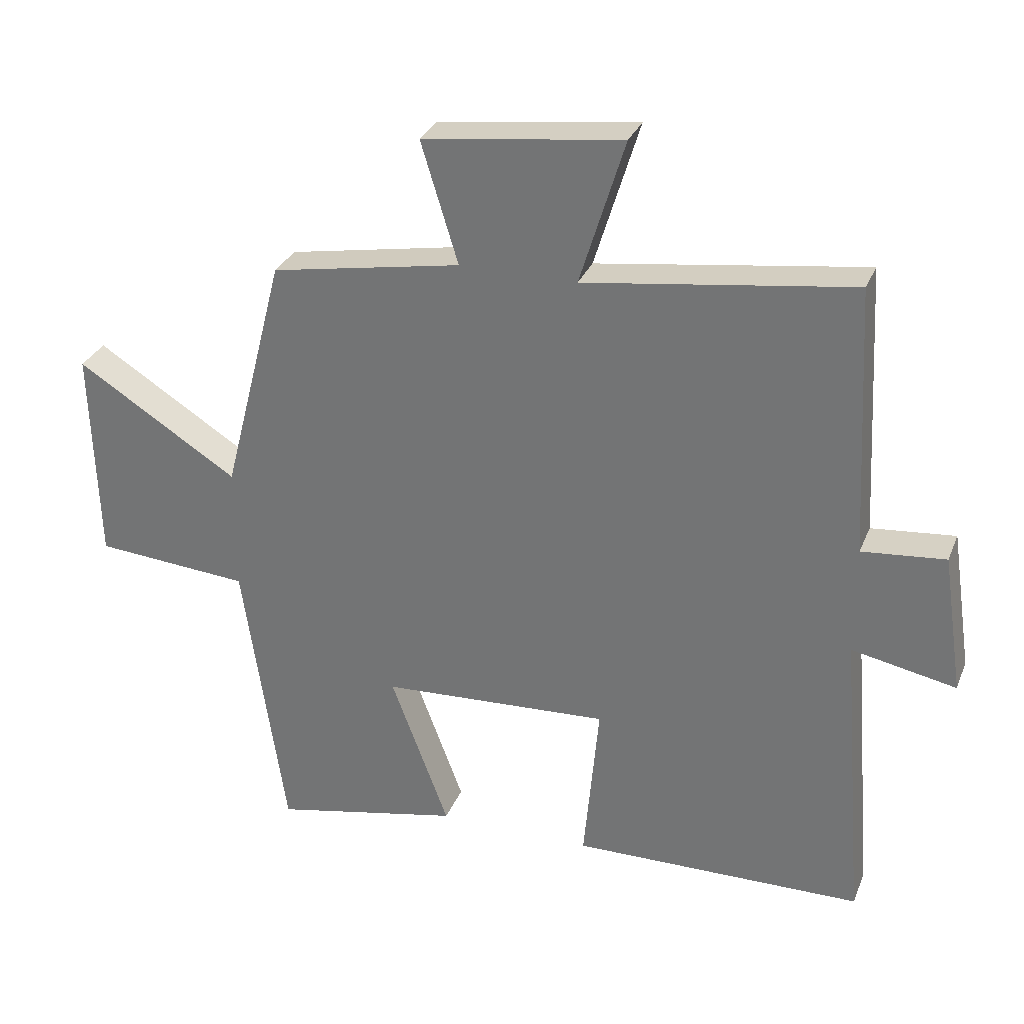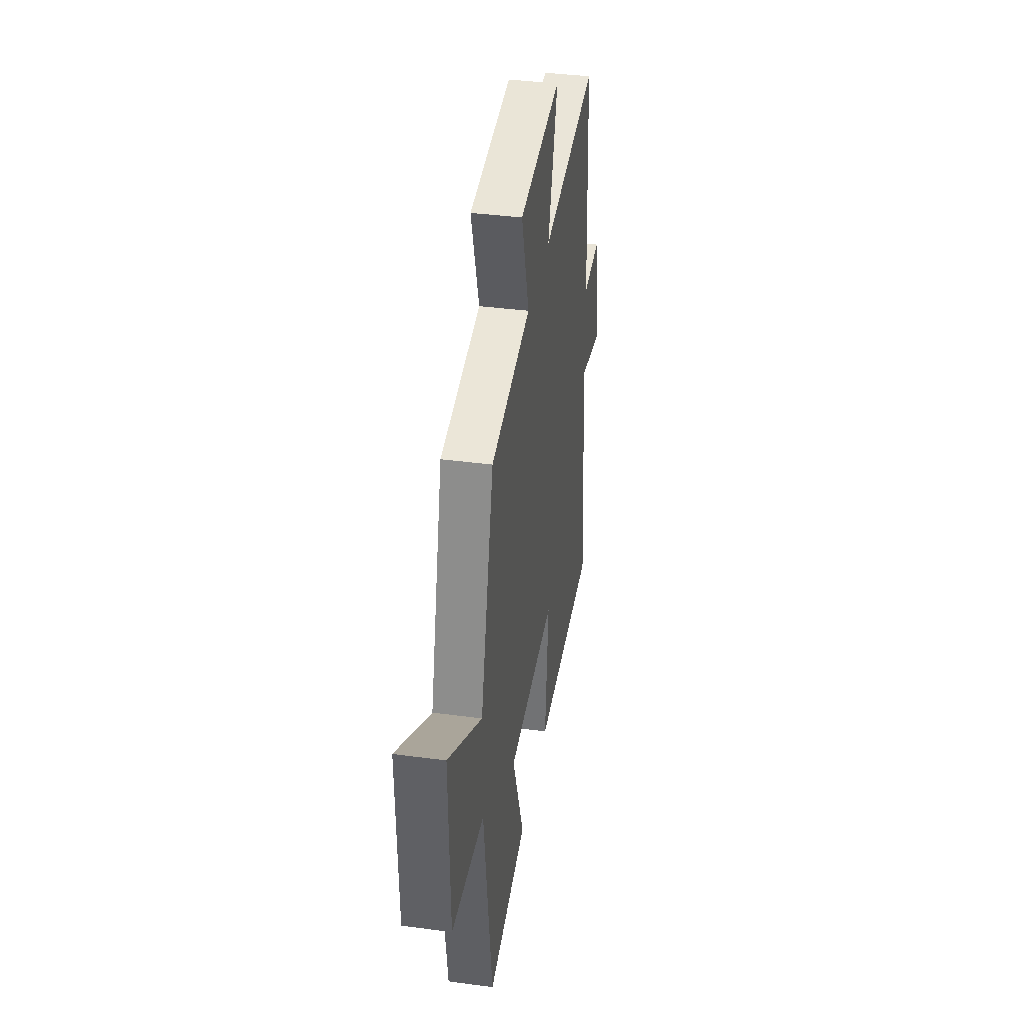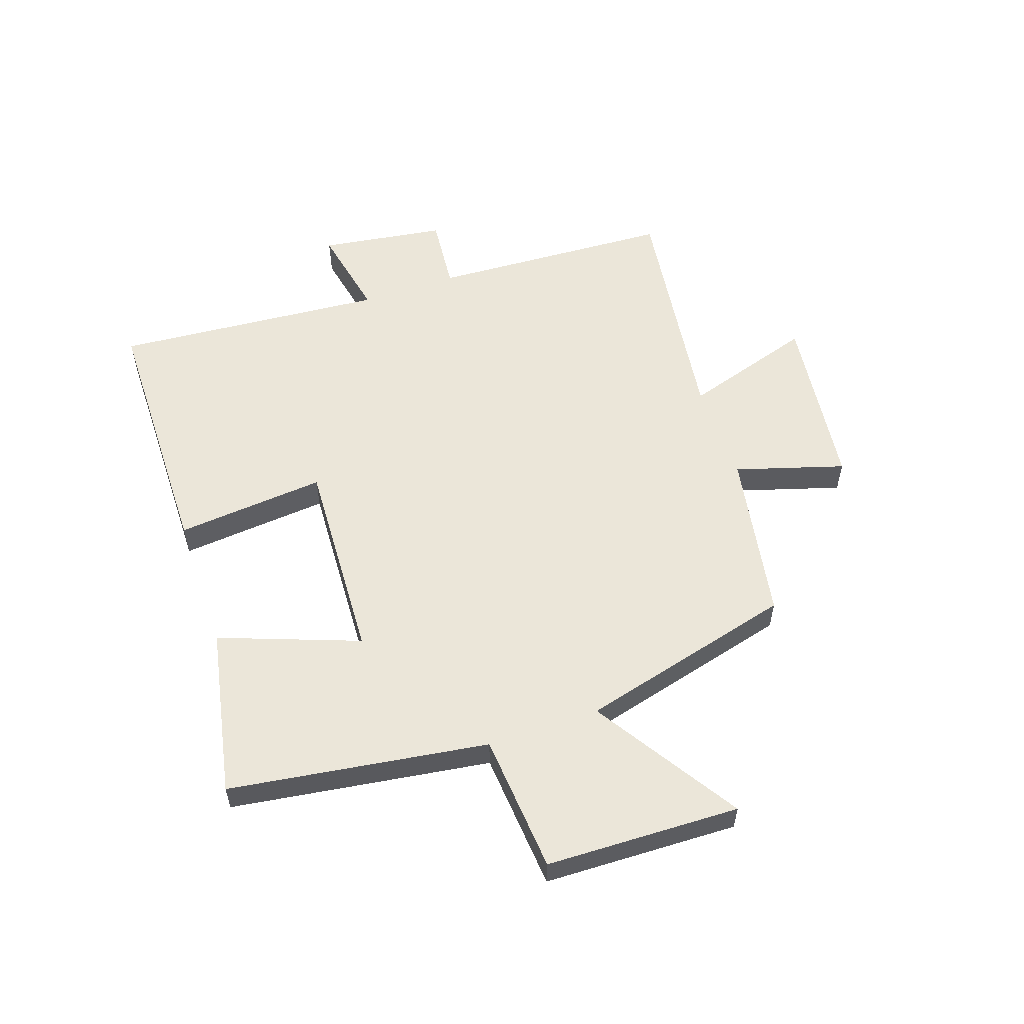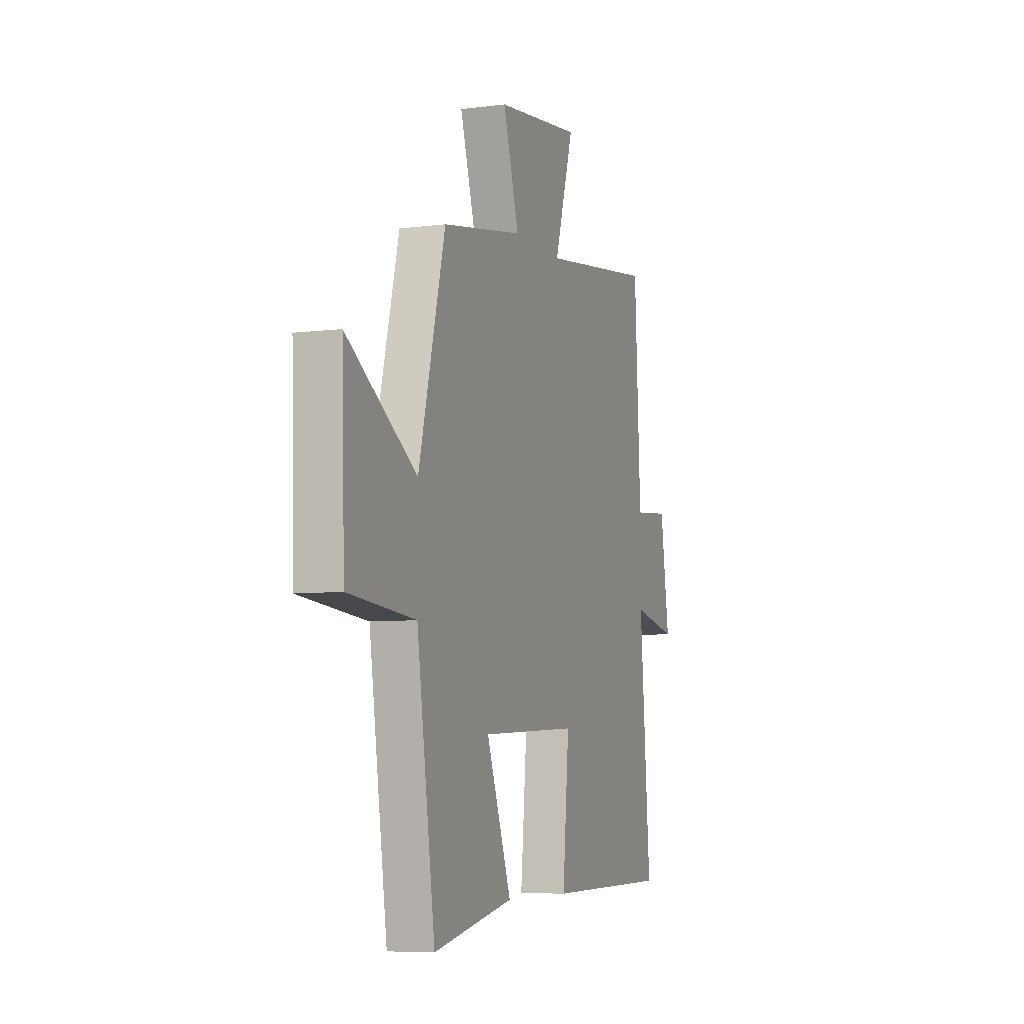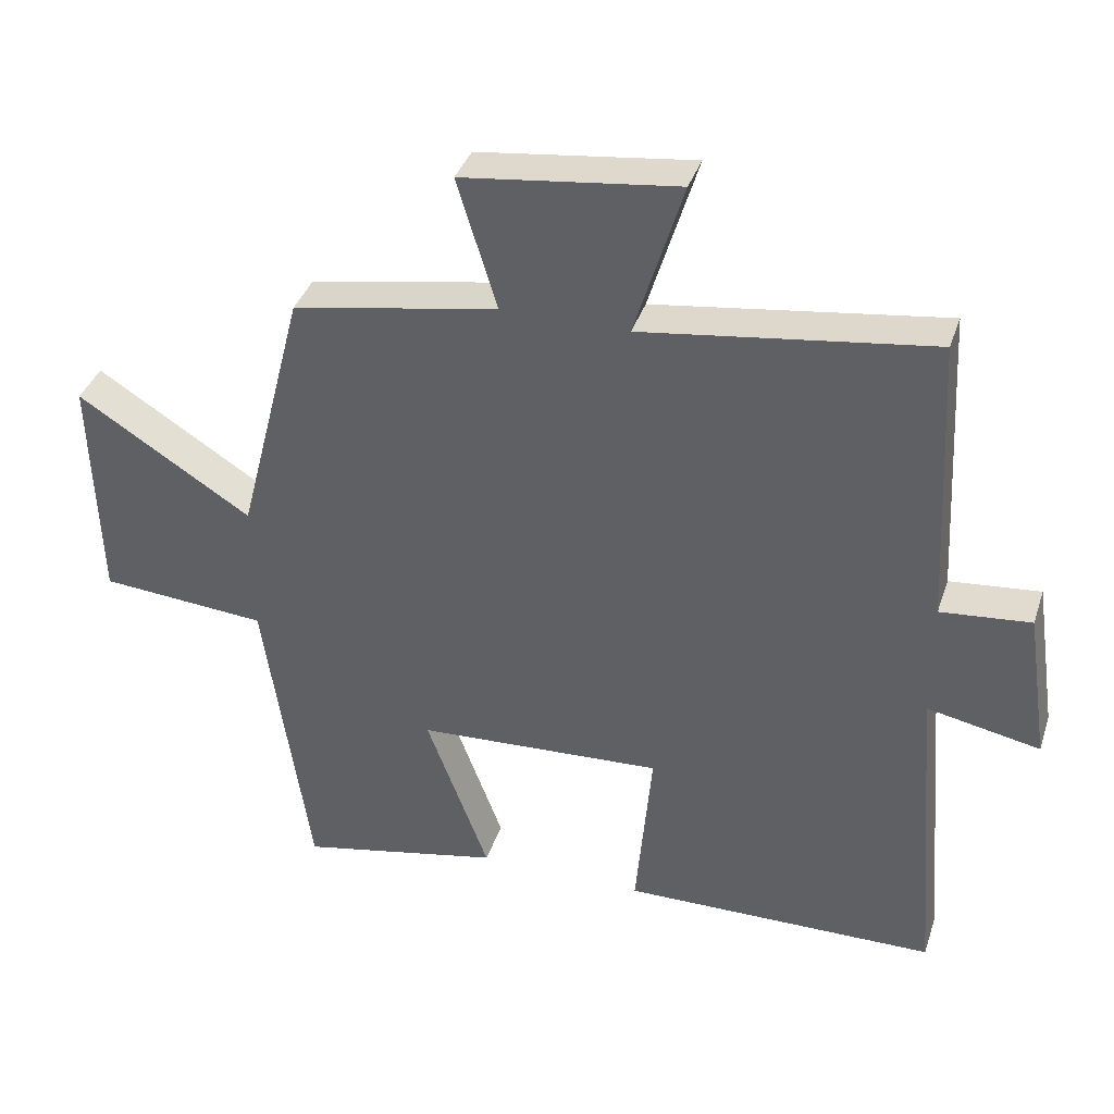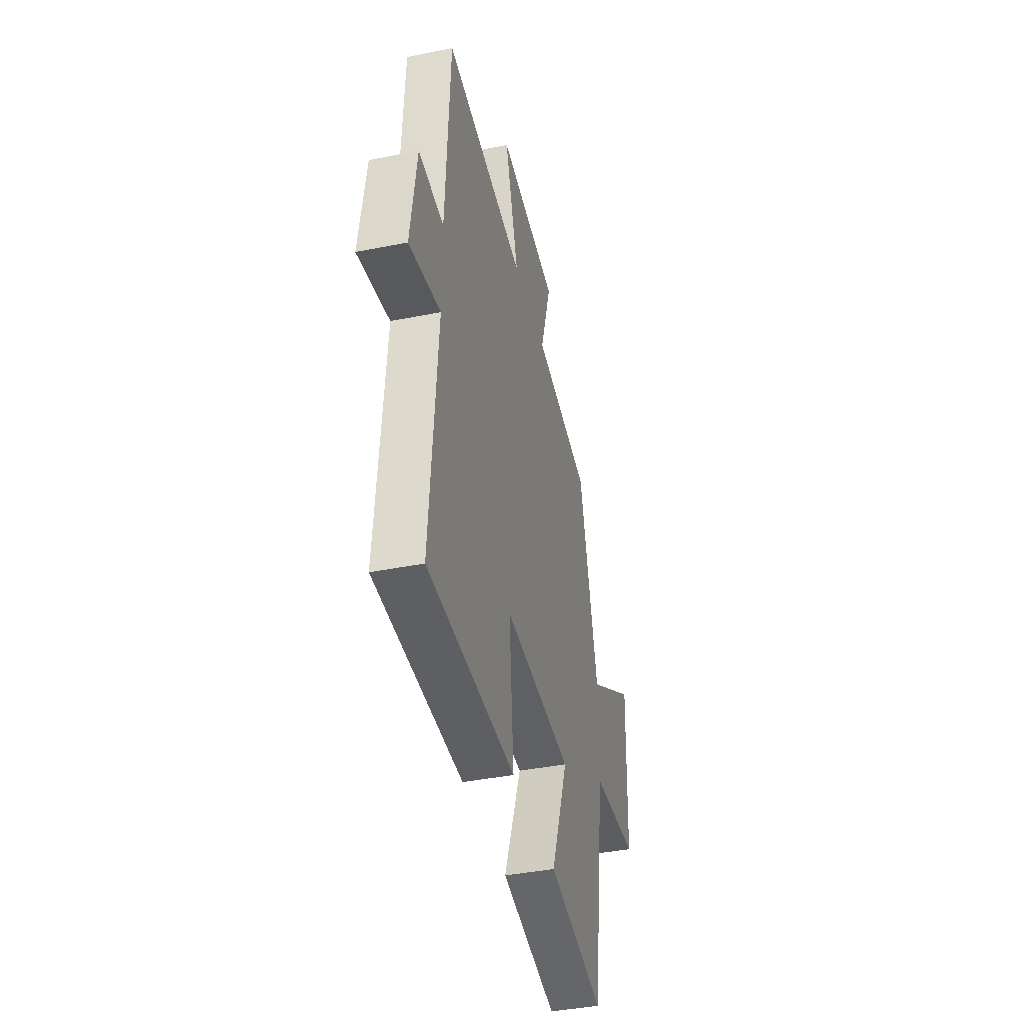
<metadata>
{"format":"obj","ext":"obj","renderer":"f3d","projection":"perspective","resolution":1024,"background":"white","views":[{"elev":30.2,"azim":19.4,"up":"+Z"},{"elev":38.3,"azim":-80.4,"up":"+Z"},{"elev":56.3,"azim":-109.1,"up":"+Y"},{"elev":-6.8,"azim":-69.5,"up":"+Z"},{"elev":37.4,"azim":17.5,"up":"+Z"},{"elev":-40.8,"azim":103.7,"up":"+Z"}]}
</metadata>
<code>
v -0.405 0.07 0.448
v -0.113 0.07 0.5
v -0.17 0.07 0.686
v 0.136 0.07 0.724
v 0.067 0.07 0.5
v 0.478 0.07 0.556
v 0.5 0.07 0.141
v 0.628 0.07 0.153
v 0.66 0.07 -0.061
v 0.5 0.07 -0.029
v 0.538 0.07 -0.494
v 0.091 0.07 -0.5
v 0.114 0.07 -0.244
v -0.236 0.07 -0.262
v -0.147 0.07 -0.5
v -0.435 0.07 -0.559
v -0.5 0.07 -0.116
v -0.738 0.07 -0.097
v -0.748 0.07 0.235
v -0.5 0.07 0.078
v -0.405 0 0.448
v -0.113 0 0.5
v -0.17 0 0.686
v 0.136 0 0.724
v 0.067 0 0.5
v 0.478 0 0.556
v 0.5 0 0.141
v 0.628 0 0.153
v 0.66 0 -0.061
v 0.5 0 -0.029
v 0.538 0 -0.494
v 0.091 0 -0.5
v 0.114 0 -0.244
v -0.236 0 -0.262
v -0.147 0 -0.5
v -0.435 0 -0.559
v -0.5 0 -0.116
v -0.738 0 -0.097
v -0.748 0 0.235
v -0.5 0 0.078
f 17 18 19 20
f 17 20 1 2
f 14 15 16 17
f 13 14 17 2
f 10 11 12 13
f 10 13 2
f 7 8 9 10
f 5 6 7 10
f 5 10 2 3
f 3 4 5
f 40 39 38 37
f 22 21 40 37
f 37 36 35 34
f 22 37 34 33
f 33 32 31 30
f 22 33 30
f 30 29 28 27
f 30 27 26 25
f 23 22 30 25
f 25 24 23
f 1 21 22 2
f 2 22 23 3
f 3 23 24 4
f 4 24 25 5
f 5 25 26 6
f 6 26 27 7
f 7 27 28 8
f 8 28 29 9
f 9 29 30 10
f 10 30 31 11
f 11 31 32 12
f 12 32 33 13
f 13 33 34 14
f 14 34 35 15
f 15 35 36 16
f 16 36 37 17
f 17 37 38 18
f 18 38 39 19
f 19 39 40 20
f 20 40 21 1

</code>
